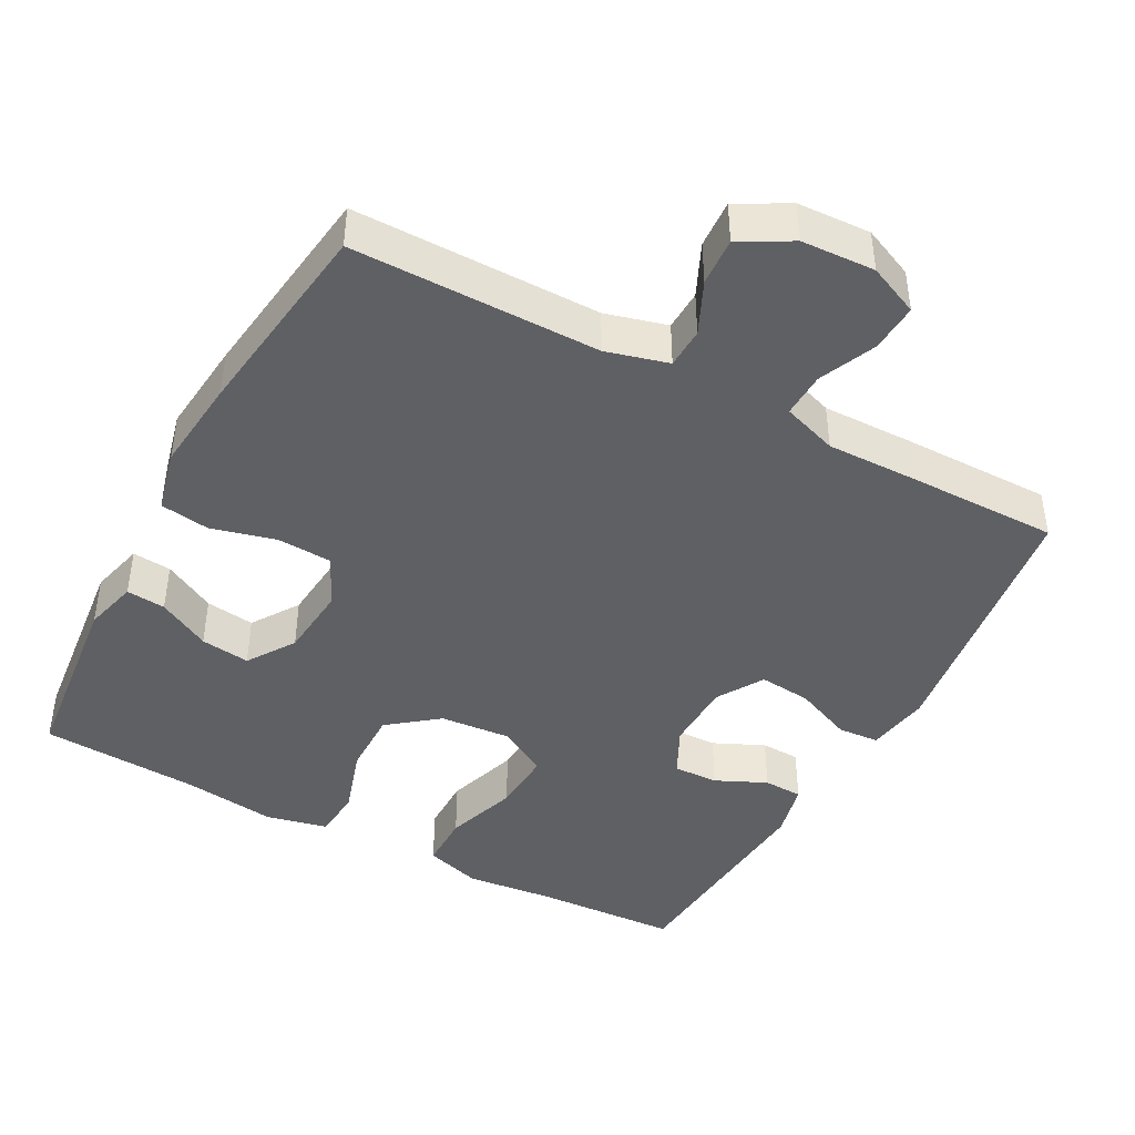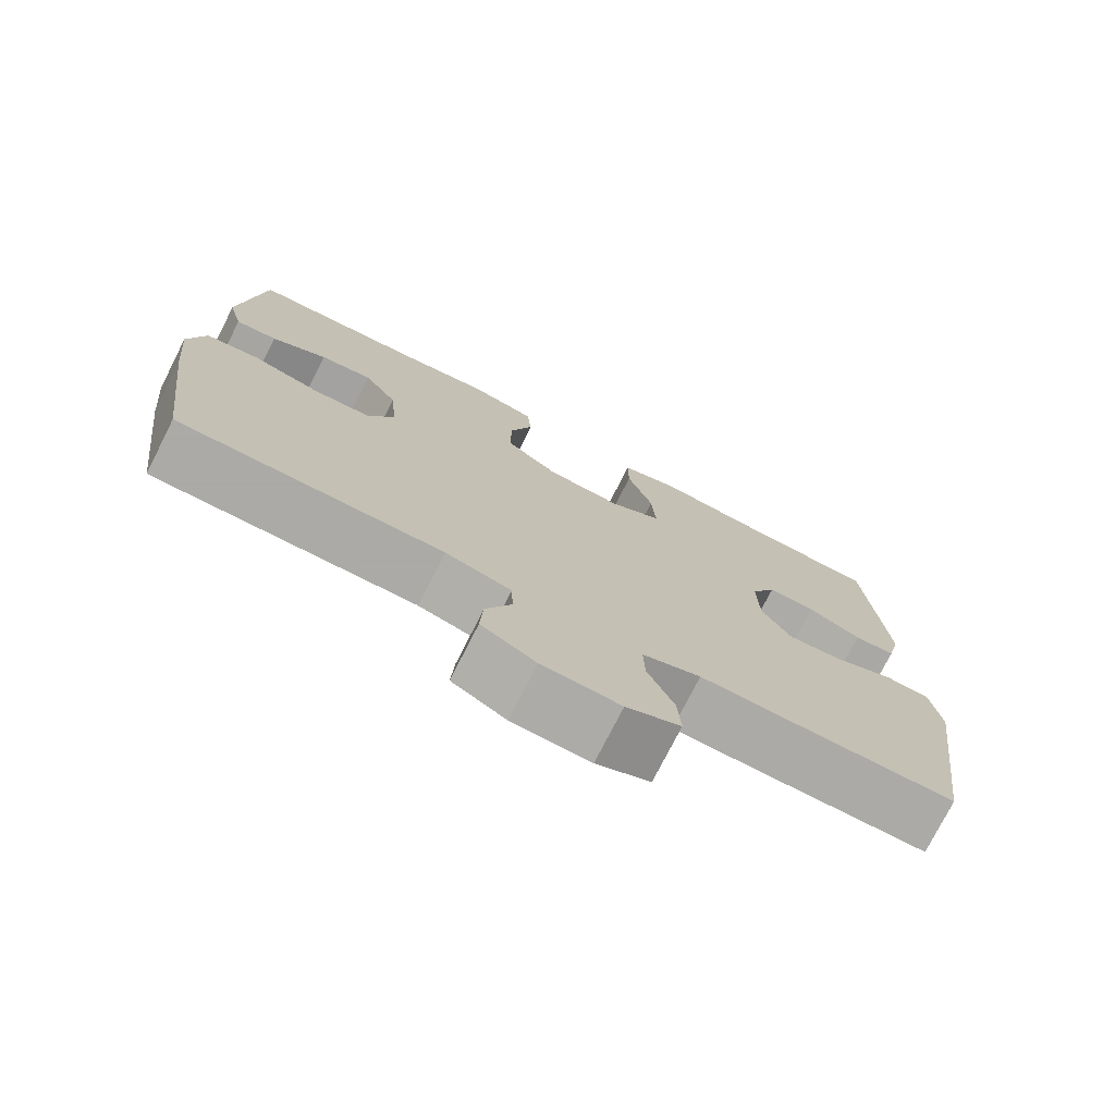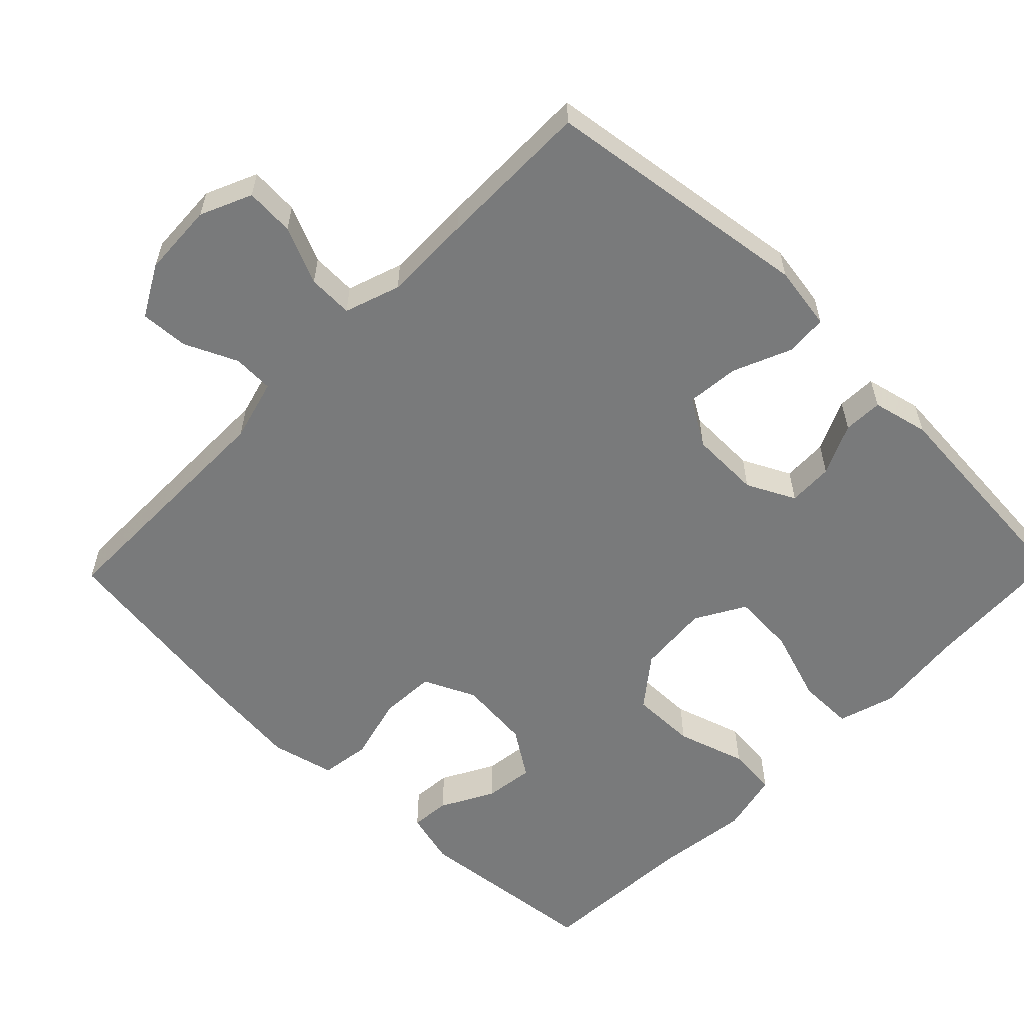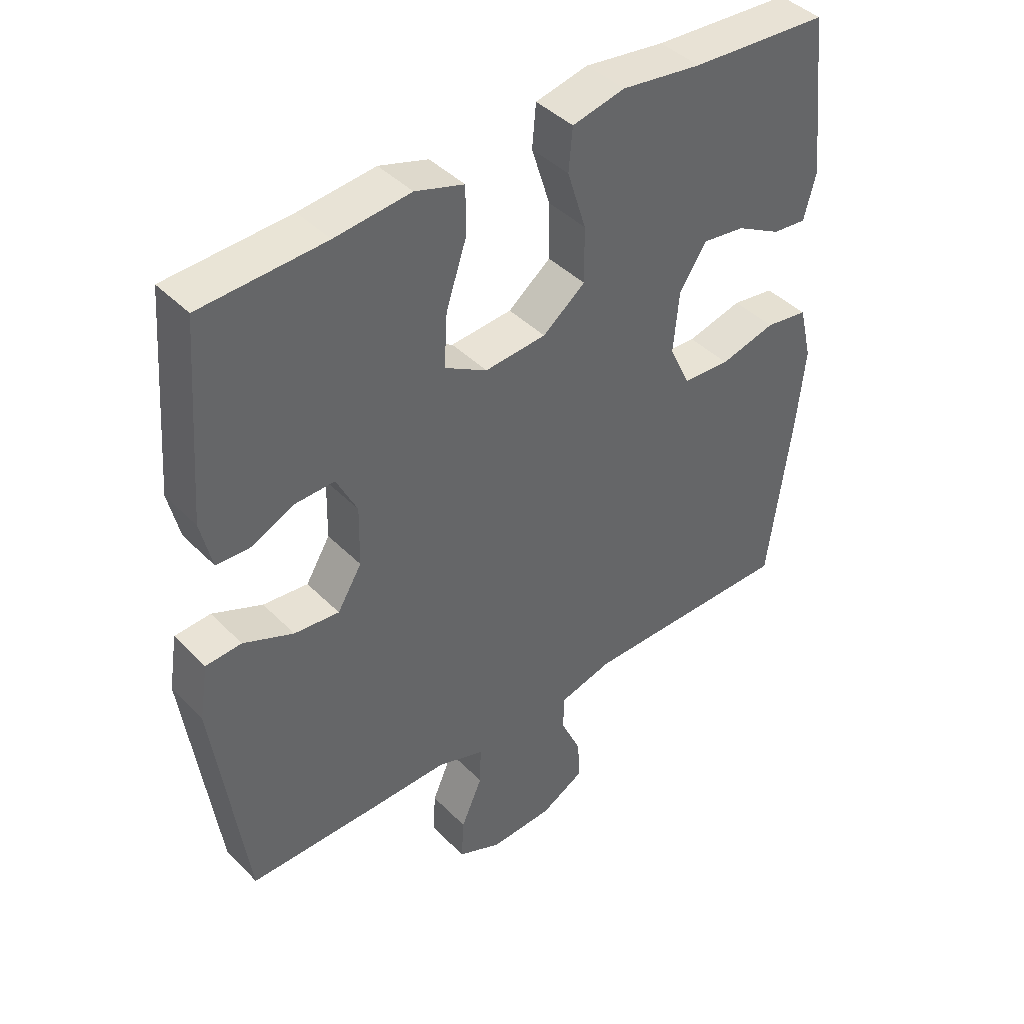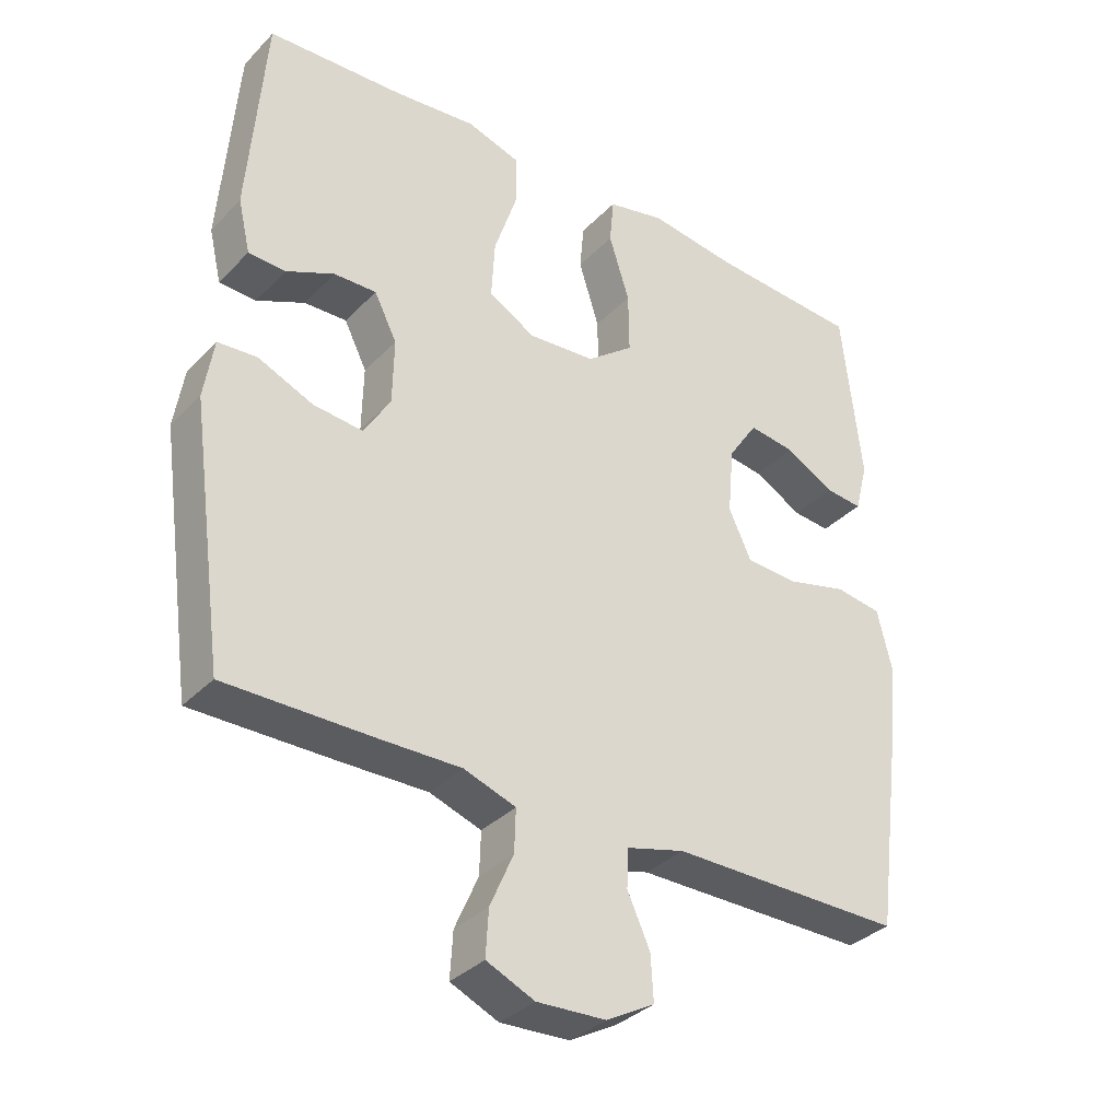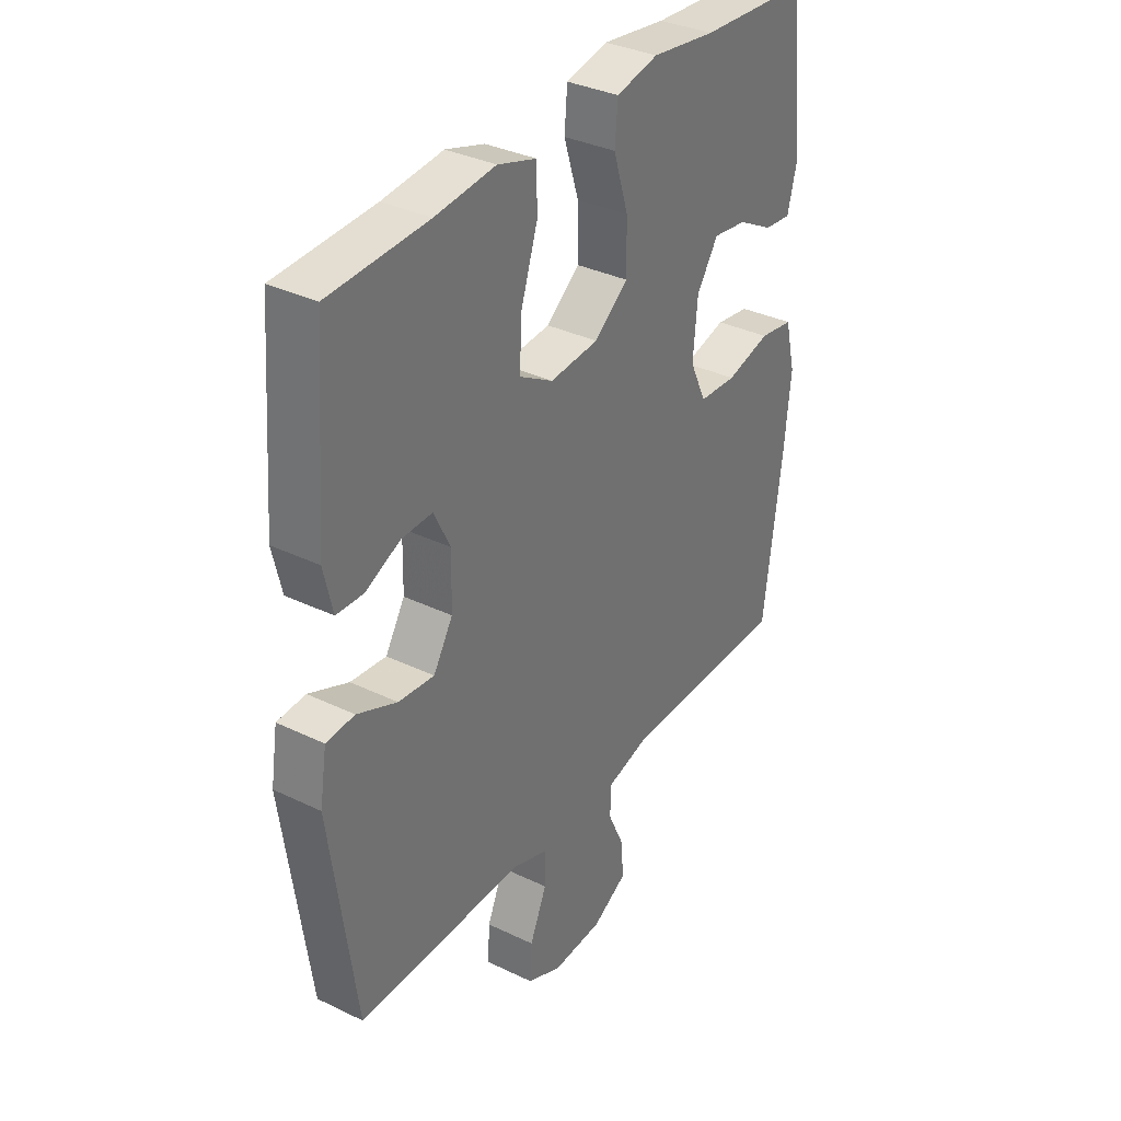
<metadata>
{"format":"obj","ext":"obj","renderer":"f3d","projection":"perspective","resolution":1024,"background":"white","views":[{"elev":-43.5,"azim":151.7,"up":"+Y"},{"elev":-75.7,"azim":153.1,"up":"+Z"},{"elev":-58.0,"azim":-134.3,"up":"+Y"},{"elev":42.2,"azim":-40.0,"up":"+Z"},{"elev":-34.6,"azim":-36.9,"up":"+Z"},{"elev":34.4,"azim":-57.0,"up":"+Z"}]}
</metadata>
<code>
v -0.5 0.07 0.5
v -0.302 0.07 0.51
v -0.181 0.07 0.523
v -0.103 0.07 0.499
v -0.103 0.07 0.423
v -0.136 0.07 0.323
v -0.141 0.07 0.237
v -0.073 0.07 0.198
v 0.025 0.07 0.206
v 0.093 0.07 0.259
v 0.092 0.07 0.348
v 0.062 0.07 0.443
v 0.068 0.07 0.511
v 0.152 0.07 0.53
v 0.28 0.07 0.513
v 0.5 0.07 0.5
v 0.528 0.07 0.244
v 0.509 0.07 0.17
v 0.455 0.07 0.175
v 0.383 0.07 0.214
v 0.315 0.07 0.223
v 0.272 0.07 0.158
v 0.263 0.07 0.059
v 0.296 0.07 -0.012
v 0.372 0.07 -0.016
v 0.461 0.07 0.007
v 0.529 0.07 -0.003
v 0.55 0.07 -0.09
v 0.537 0.07 -0.219
v 0.5 0.07 -0.5
v 0.16 0.07 -0.5
v 0.075 0.07 -0.523
v 0.073 0.07 -0.579
v 0.106 0.07 -0.651
v 0.11 0.07 -0.717
v 0.04 0.07 -0.756
v -0.061 0.07 -0.761
v -0.131 0.07 -0.73
v -0.127 0.07 -0.663
v -0.093 0.07 -0.585
v -0.091 0.07 -0.523
v -0.167 0.07 -0.497
v -0.288 0.07 -0.499
v -0.5 0.07 -0.5
v -0.551 0.07 -0.13
v -0.537 0.07 -0.042
v -0.48 0.07 -0.038
v -0.4 0.07 -0.072
v -0.328 0.07 -0.079
v -0.289 0.07 -0.015
v -0.287 0.07 0.081
v -0.32 0.07 0.147
v -0.382 0.07 0.145
v -0.452 0.07 0.113
v -0.506 0.07 0.115
v -0.524 0.07 0.192
v -0.5 0 0.5
v -0.302 0 0.51
v -0.181 0 0.523
v -0.103 0 0.499
v -0.103 0 0.423
v -0.136 0 0.323
v -0.141 0 0.237
v -0.073 0 0.198
v 0.025 0 0.206
v 0.093 0 0.259
v 0.092 0 0.348
v 0.062 0 0.443
v 0.068 0 0.511
v 0.152 0 0.53
v 0.28 0 0.513
v 0.5 0 0.5
v 0.528 0 0.244
v 0.509 0 0.17
v 0.455 0 0.175
v 0.383 0 0.214
v 0.315 0 0.223
v 0.272 0 0.158
v 0.263 0 0.059
v 0.296 0 -0.012
v 0.372 0 -0.016
v 0.461 0 0.007
v 0.529 0 -0.003
v 0.55 0 -0.09
v 0.537 0 -0.219
v 0.5 0 -0.5
v 0.16 0 -0.5
v 0.075 0 -0.523
v 0.073 0 -0.579
v 0.106 0 -0.651
v 0.11 0 -0.717
v 0.04 0 -0.756
v -0.061 0 -0.761
v -0.131 0 -0.73
v -0.127 0 -0.663
v -0.093 0 -0.585
v -0.091 0 -0.523
v -0.167 0 -0.497
v -0.288 0 -0.499
v -0.5 0 -0.5
v -0.551 0 -0.13
v -0.537 0 -0.042
v -0.48 0 -0.038
v -0.4 0 -0.072
v -0.328 0 -0.079
v -0.289 0 -0.015
v -0.287 0 0.081
v -0.32 0 0.147
v -0.382 0 0.145
v -0.452 0 0.113
v -0.506 0 0.115
v -0.524 0 0.192
f 56 1 2
f 55 56 2
f 54 55 2
f 53 54 2
f 4 5 6
f 3 4 6
f 2 3 6
f 53 2 6
f 52 53 6
f 51 52 6 7
f 50 51 7 8
f 49 50 8 9
f 46 47 48
f 45 46 48
f 44 45 48
f 43 44 48
f 42 43 48
f 41 42 48 49
f 38 39 40
f 37 38 40
f 36 37 40
f 35 36 40
f 34 35 40
f 33 34 40
f 32 33 40 41
f 49 9 10
f 41 49 10
f 32 41 10
f 31 32 10
f 29 30 31
f 28 29 31
f 27 28 31
f 26 27 31
f 25 26 31
f 18 19 20
f 17 18 20
f 16 17 20
f 15 16 20
f 15 20 21
f 14 15 21
f 13 14 21
f 12 13 21
f 11 12 21
f 10 11 21 22
f 24 25 31
f 23 24 31 10
f 10 22 23
f 58 57 112
f 58 112 111
f 58 111 110
f 58 110 109
f 62 61 60
f 62 60 59
f 62 59 58
f 62 58 109
f 62 109 108
f 63 62 108 107
f 64 63 107 106
f 65 64 106 105
f 104 103 102
f 104 102 101
f 104 101 100
f 104 100 99
f 104 99 98
f 105 104 98 97
f 96 95 94
f 96 94 93
f 96 93 92
f 96 92 91
f 96 91 90
f 96 90 89
f 97 96 89 88
f 66 65 105
f 66 105 97
f 66 97 88
f 66 88 87
f 87 86 85
f 87 85 84
f 87 84 83
f 87 83 82
f 87 82 81
f 76 75 74
f 76 74 73
f 76 73 72
f 76 72 71
f 77 76 71
f 77 71 70
f 77 70 69
f 77 69 68
f 77 68 67
f 78 77 67 66
f 87 81 80
f 66 87 80 79
f 79 78 66
f 1 57 58 2
f 2 58 59 3
f 3 59 60 4
f 4 60 61 5
f 5 61 62 6
f 6 62 63 7
f 7 63 64 8
f 8 64 65 9
f 9 65 66 10
f 10 66 67 11
f 11 67 68 12
f 12 68 69 13
f 13 69 70 14
f 14 70 71 15
f 15 71 72 16
f 16 72 73 17
f 17 73 74 18
f 18 74 75 19
f 19 75 76 20
f 20 76 77 21
f 21 77 78 22
f 22 78 79 23
f 23 79 80 24
f 24 80 81 25
f 25 81 82 26
f 26 82 83 27
f 27 83 84 28
f 28 84 85 29
f 29 85 86 30
f 30 86 87 31
f 31 87 88 32
f 32 88 89 33
f 33 89 90 34
f 34 90 91 35
f 35 91 92 36
f 36 92 93 37
f 37 93 94 38
f 38 94 95 39
f 39 95 96 40
f 40 96 97 41
f 41 97 98 42
f 42 98 99 43
f 43 99 100 44
f 44 100 101 45
f 45 101 102 46
f 46 102 103 47
f 47 103 104 48
f 48 104 105 49
f 49 105 106 50
f 50 106 107 51
f 51 107 108 52
f 52 108 109 53
f 53 109 110 54
f 54 110 111 55
f 55 111 112 56
f 56 112 57 1

</code>
